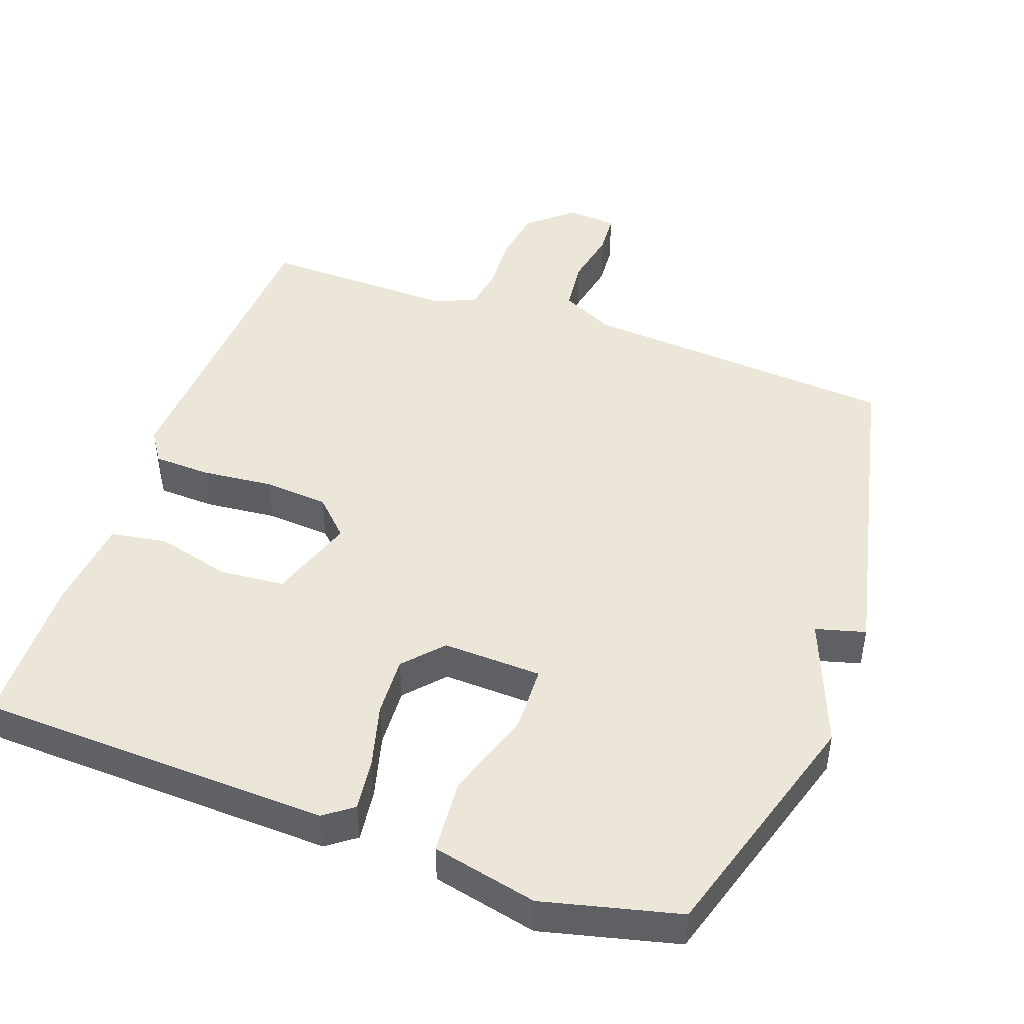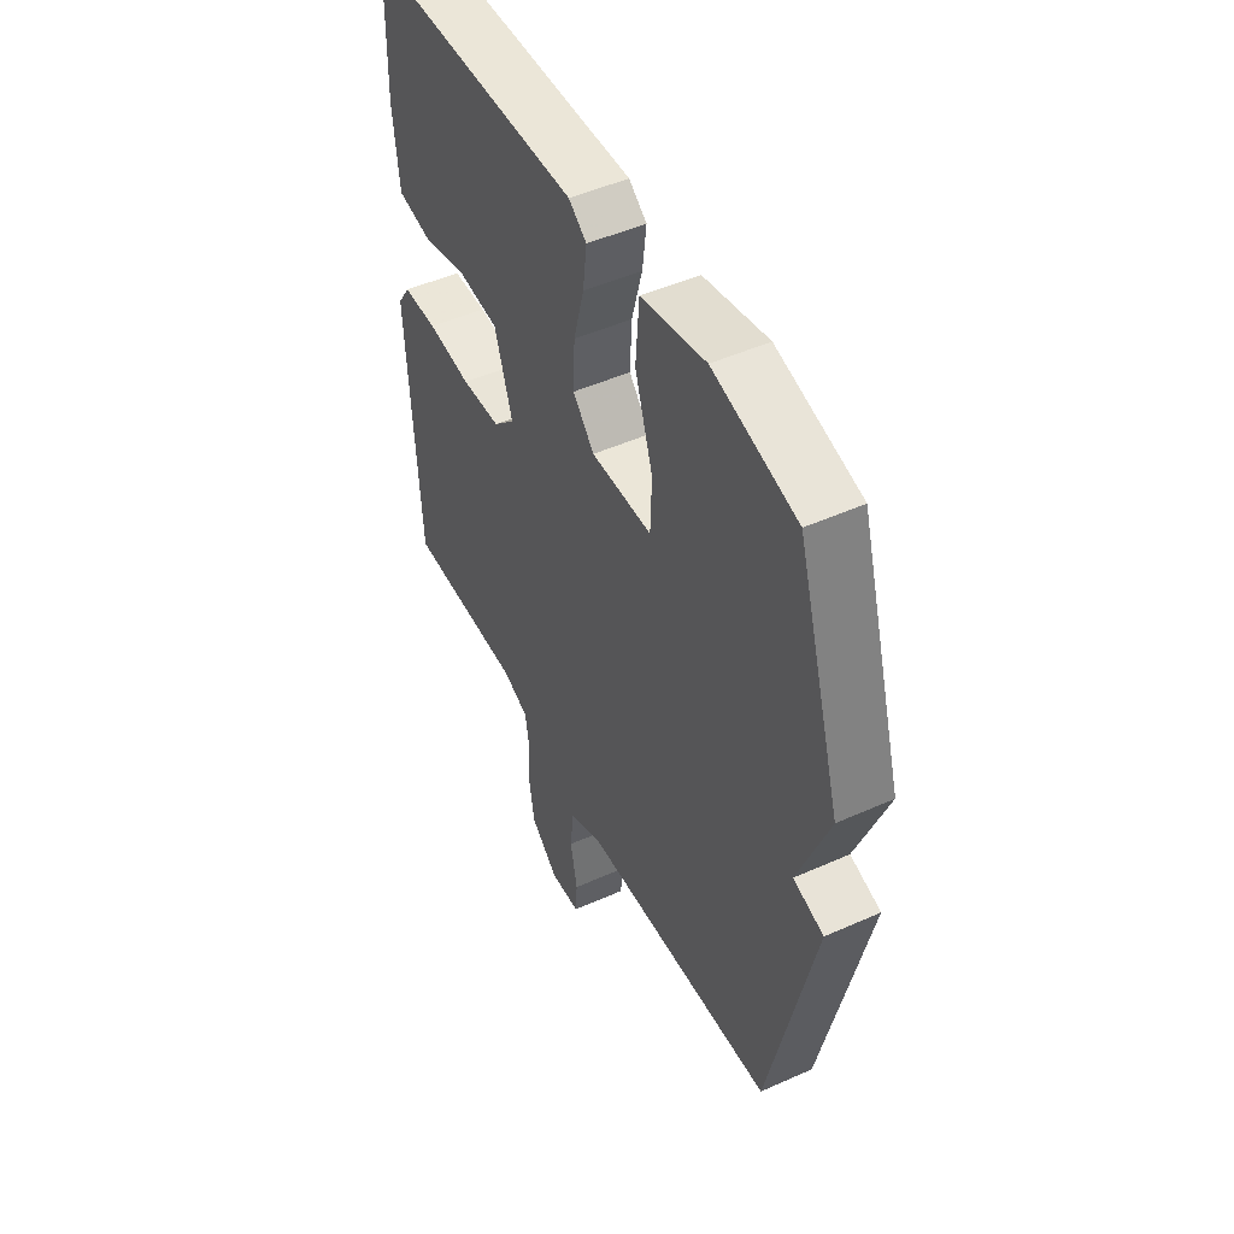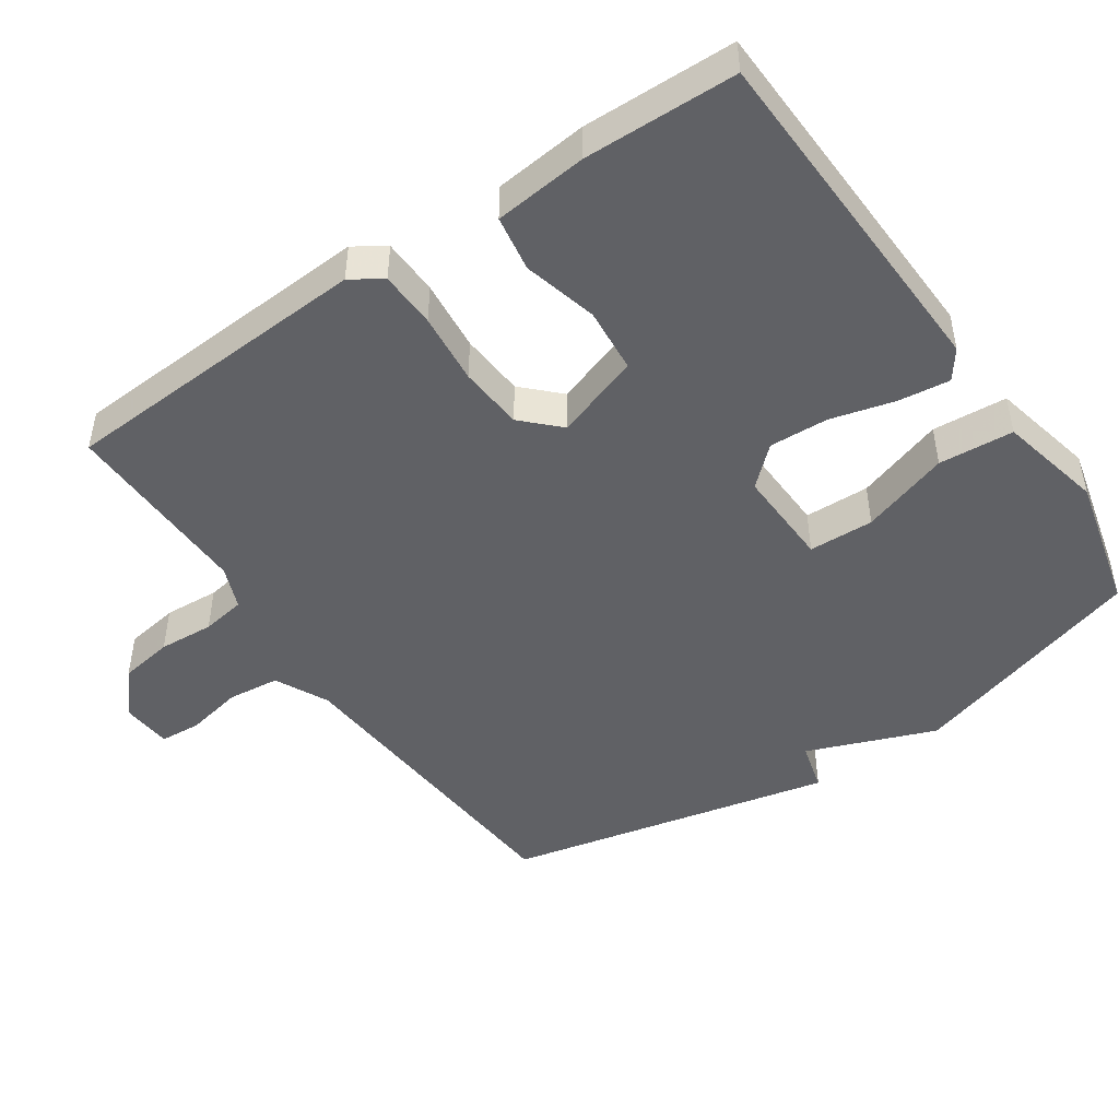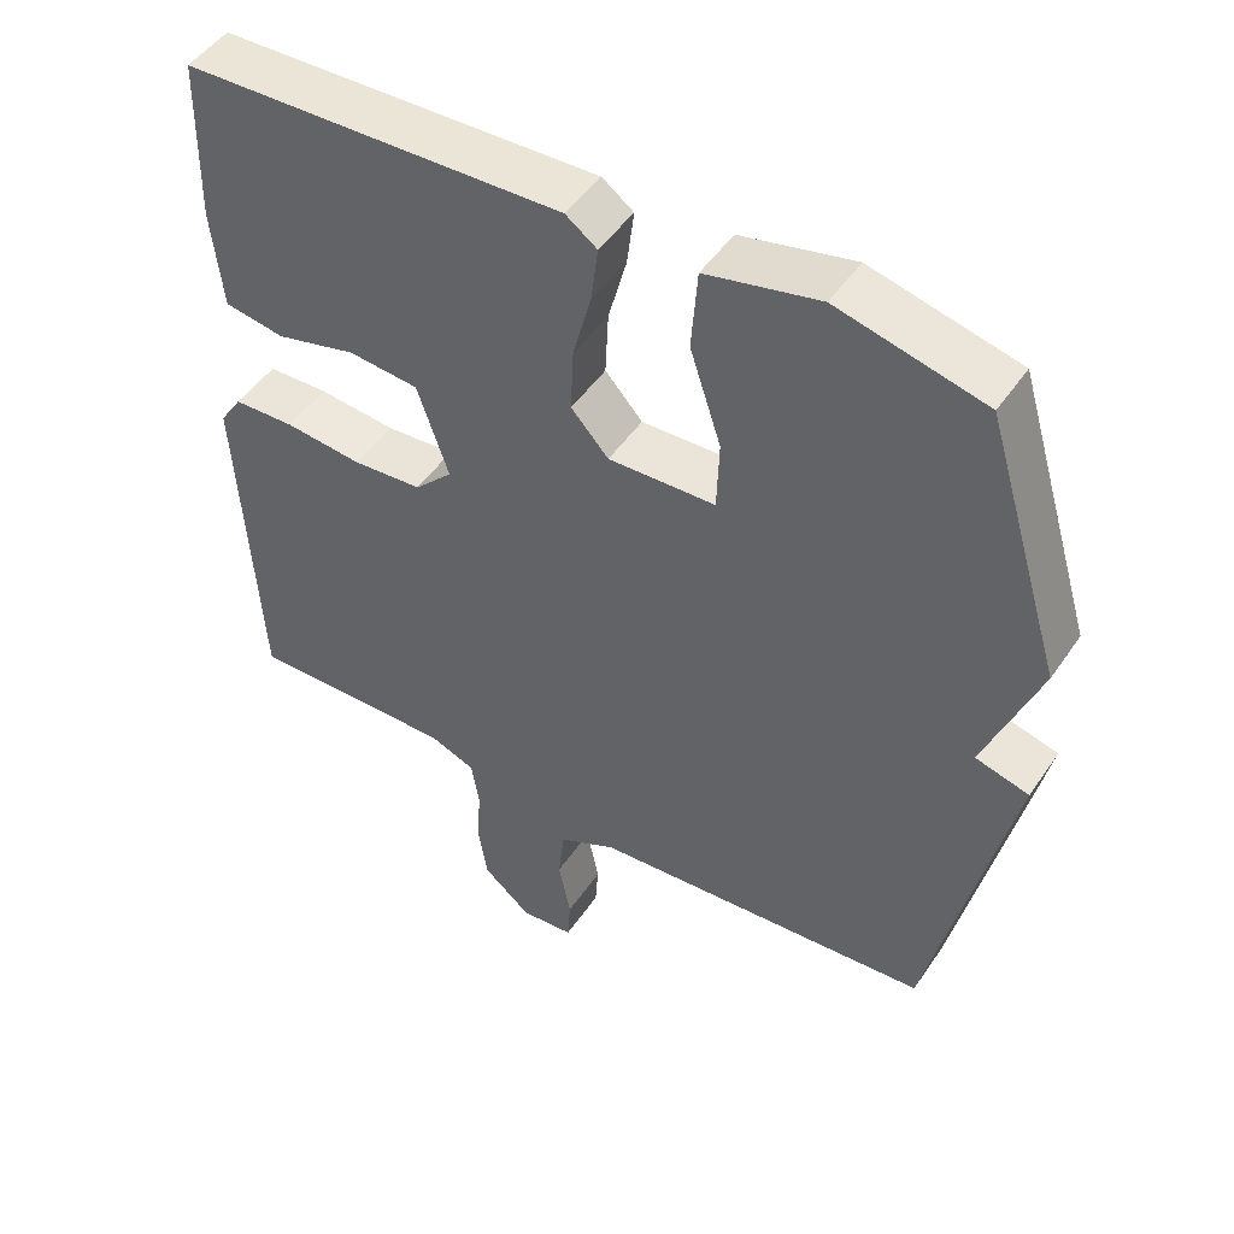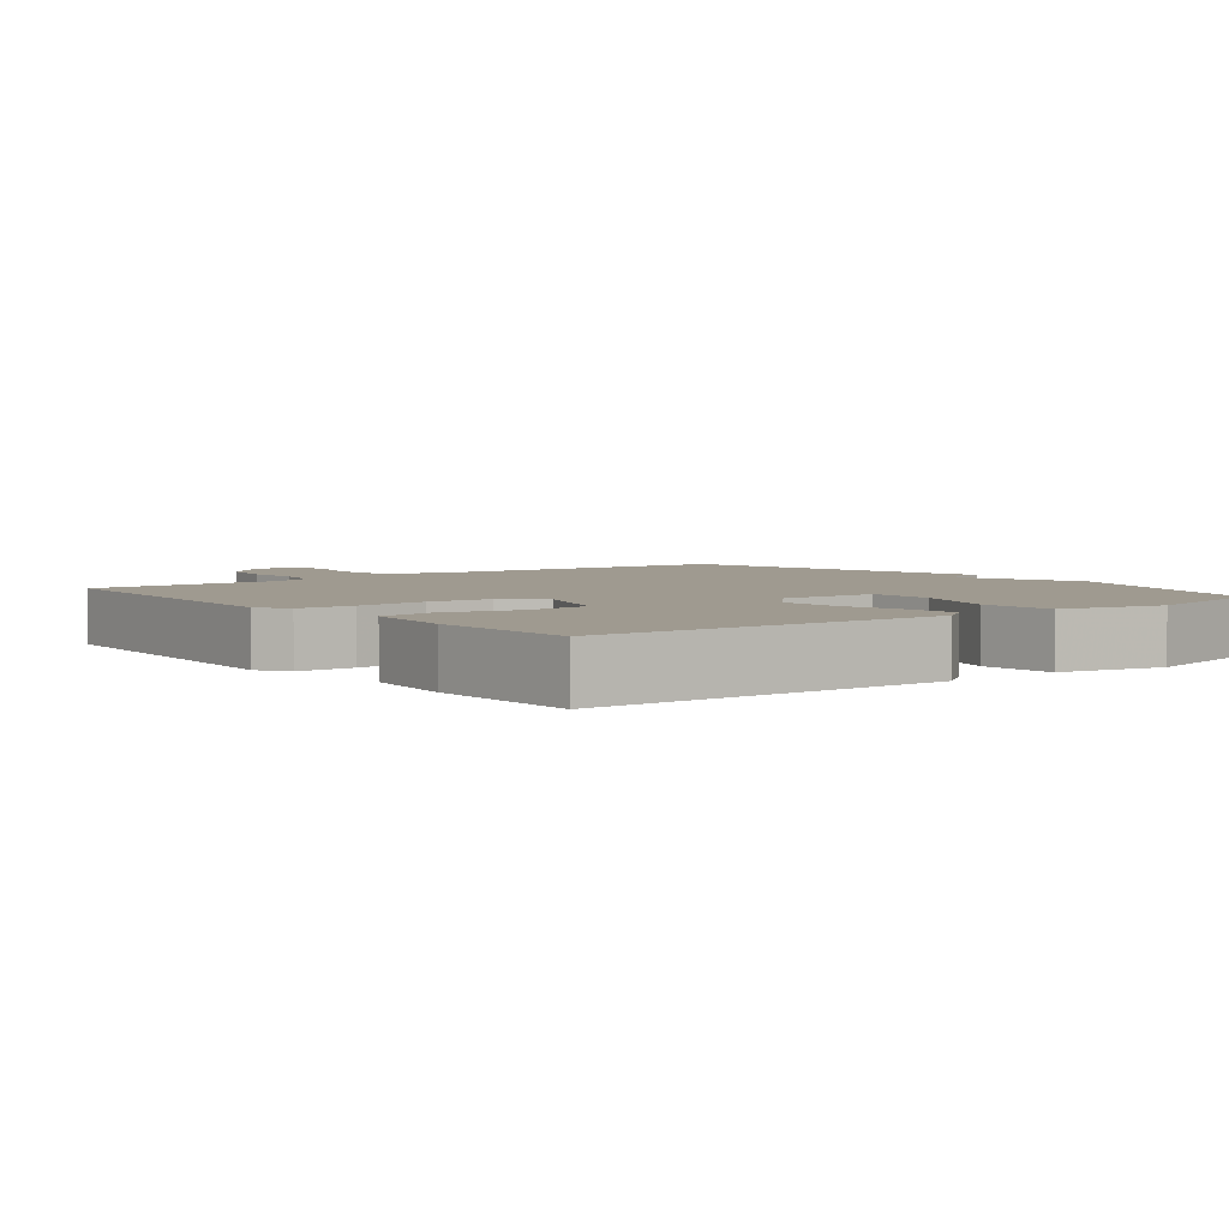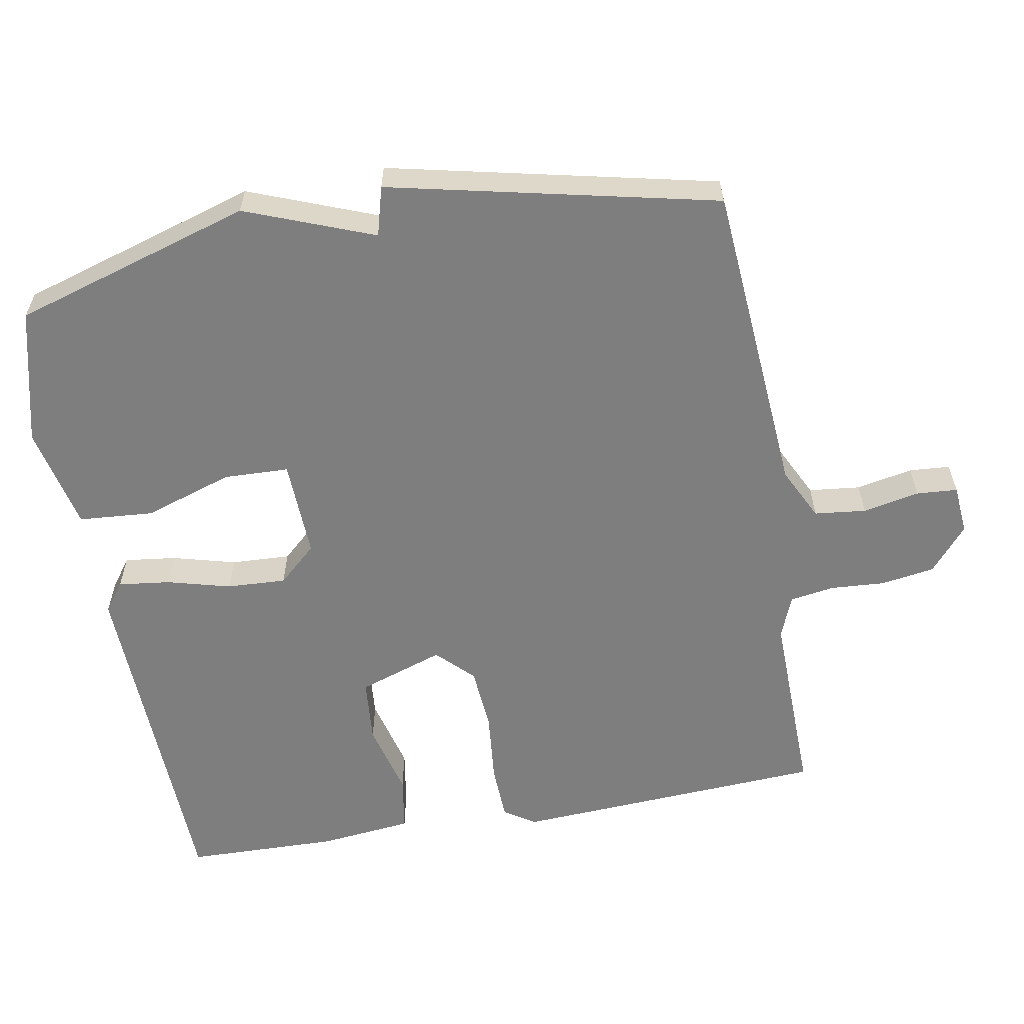
<metadata>
{"format":"obj","ext":"obj","renderer":"f3d","projection":"perspective","resolution":1024,"background":"white","views":[{"elev":46.6,"azim":19.7,"up":"+Y"},{"elev":49.0,"azim":63.6,"up":"+Z"},{"elev":-47.5,"azim":-55.7,"up":"+Y"},{"elev":48.6,"azim":32.8,"up":"+Z"},{"elev":3.9,"azim":-38.0,"up":"+Y"},{"elev":-59.4,"azim":100.1,"up":"+Y"}]}
</metadata>
<code>
v 0.5 0.07 -0.5
v 0.052 0.07 -0.534
v -0.023 0.07 -0.571
v -0.031 0.07 -0.644
v -0.015 0.07 -0.724
v -0.019 0.07 -0.782
v -0.089 0.07 -0.788
v -0.152 0.07 -0.735
v -0.164 0.07 -0.659
v -0.159 0.07 -0.581
v -0.169 0.07 -0.519
v -0.229 0.07 -0.495
v -0.5 0.07 -0.5
v -0.525 0.07 -0.057
v -0.496 0.07 -0.013
v -0.416 0.07 -0.01
v -0.315 0.07 -0.02
v -0.224 0.07 -0.013
v -0.174 0.07 0.037
v -0.215 0.07 0.158
v -0.307 0.07 0.166
v -0.412 0.07 0.139
v -0.491 0.07 0.152
v -0.505 0.07 0.284
v -0.5 0.07 0.5
v -0.003 0.07 0.517
v 0.038 0.07 0.487
v 0.029 0.07 0.414
v 0.005 0.07 0.324
v 0.001 0.07 0.24
v 0.05 0.07 0.186
v 0.19 0.07 0.191
v 0.193 0.07 0.283
v 0.152 0.07 0.408
v 0.16 0.07 0.514
v 0.308 0.07 0.547
v 0.5 0.07 0.5
v 0.603 0.07 0.162
v 0.533 0.07 -0.019
v 0.603 0.07 -0.038
v 0.5 0 -0.5
v 0.052 0 -0.534
v -0.023 0 -0.571
v -0.031 0 -0.644
v -0.015 0 -0.724
v -0.019 0 -0.782
v -0.089 0 -0.788
v -0.152 0 -0.735
v -0.164 0 -0.659
v -0.159 0 -0.581
v -0.169 0 -0.519
v -0.229 0 -0.495
v -0.5 0 -0.5
v -0.525 0 -0.057
v -0.496 0 -0.013
v -0.416 0 -0.01
v -0.315 0 -0.02
v -0.224 0 -0.013
v -0.174 0 0.037
v -0.215 0 0.158
v -0.307 0 0.166
v -0.412 0 0.139
v -0.491 0 0.152
v -0.505 0 0.284
v -0.5 0 0.5
v -0.003 0 0.517
v 0.038 0 0.487
v 0.029 0 0.414
v 0.005 0 0.324
v 0.001 0 0.24
v 0.05 0 0.186
v 0.19 0 0.191
v 0.193 0 0.283
v 0.152 0 0.408
v 0.16 0 0.514
v 0.308 0 0.547
v 0.5 0 0.5
v 0.603 0 0.162
v 0.533 0 -0.019
v 0.603 0 -0.038
f 39 40 1 2
f 37 38 39
f 36 37 39
f 35 36 39
f 34 35 39
f 33 34 39
f 32 33 39
f 39 2 3
f 32 39 3
f 31 32 3
f 30 31 3 4
f 27 28 29
f 26 27 29
f 25 26 29
f 24 25 29
f 23 24 29
f 22 23 29
f 21 22 29
f 20 21 29 30
f 19 20 30
f 15 16 17
f 14 15 17
f 13 14 17
f 12 13 17
f 11 12 17 18
f 10 11 18 19
f 8 9 10
f 7 8 10
f 6 7 10
f 5 6 10
f 4 5 10
f 4 10 19 30
f 42 41 80 79
f 79 78 77
f 79 77 76
f 79 76 75
f 79 75 74
f 79 74 73
f 79 73 72
f 43 42 79
f 43 79 72
f 43 72 71
f 44 43 71 70
f 69 68 67
f 69 67 66
f 69 66 65
f 69 65 64
f 69 64 63
f 69 63 62
f 69 62 61
f 70 69 61 60
f 70 60 59
f 57 56 55
f 57 55 54
f 57 54 53
f 57 53 52
f 58 57 52 51
f 59 58 51 50
f 50 49 48
f 50 48 47
f 50 47 46
f 50 46 45
f 50 45 44
f 70 59 50 44
f 1 41 42 2
f 2 42 43 3
f 3 43 44 4
f 4 44 45 5
f 5 45 46 6
f 6 46 47 7
f 7 47 48 8
f 8 48 49 9
f 9 49 50 10
f 10 50 51 11
f 11 51 52 12
f 12 52 53 13
f 13 53 54 14
f 14 54 55 15
f 15 55 56 16
f 16 56 57 17
f 17 57 58 18
f 18 58 59 19
f 19 59 60 20
f 20 60 61 21
f 21 61 62 22
f 22 62 63 23
f 23 63 64 24
f 24 64 65 25
f 25 65 66 26
f 26 66 67 27
f 27 67 68 28
f 28 68 69 29
f 29 69 70 30
f 30 70 71 31
f 31 71 72 32
f 32 72 73 33
f 33 73 74 34
f 34 74 75 35
f 35 75 76 36
f 36 76 77 37
f 37 77 78 38
f 38 78 79 39
f 39 79 80 40
f 40 80 41 1

</code>
